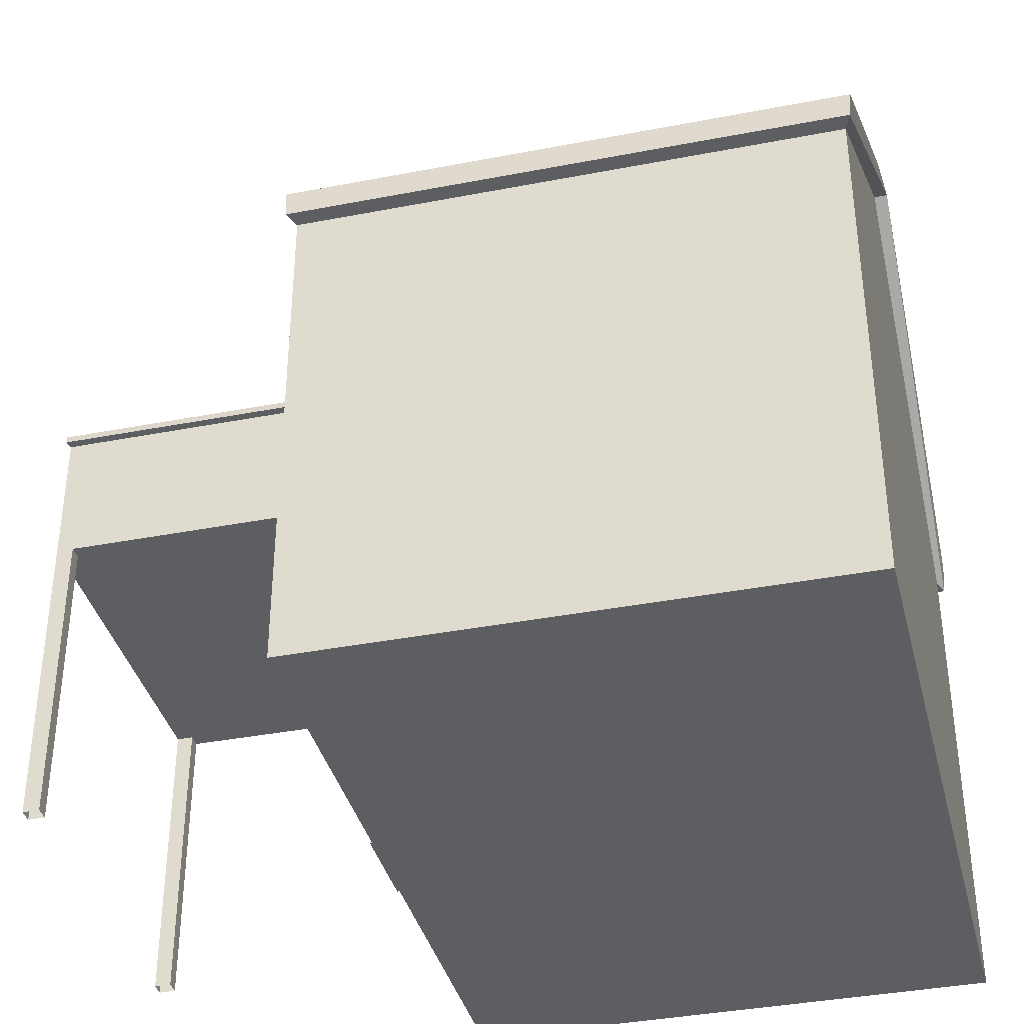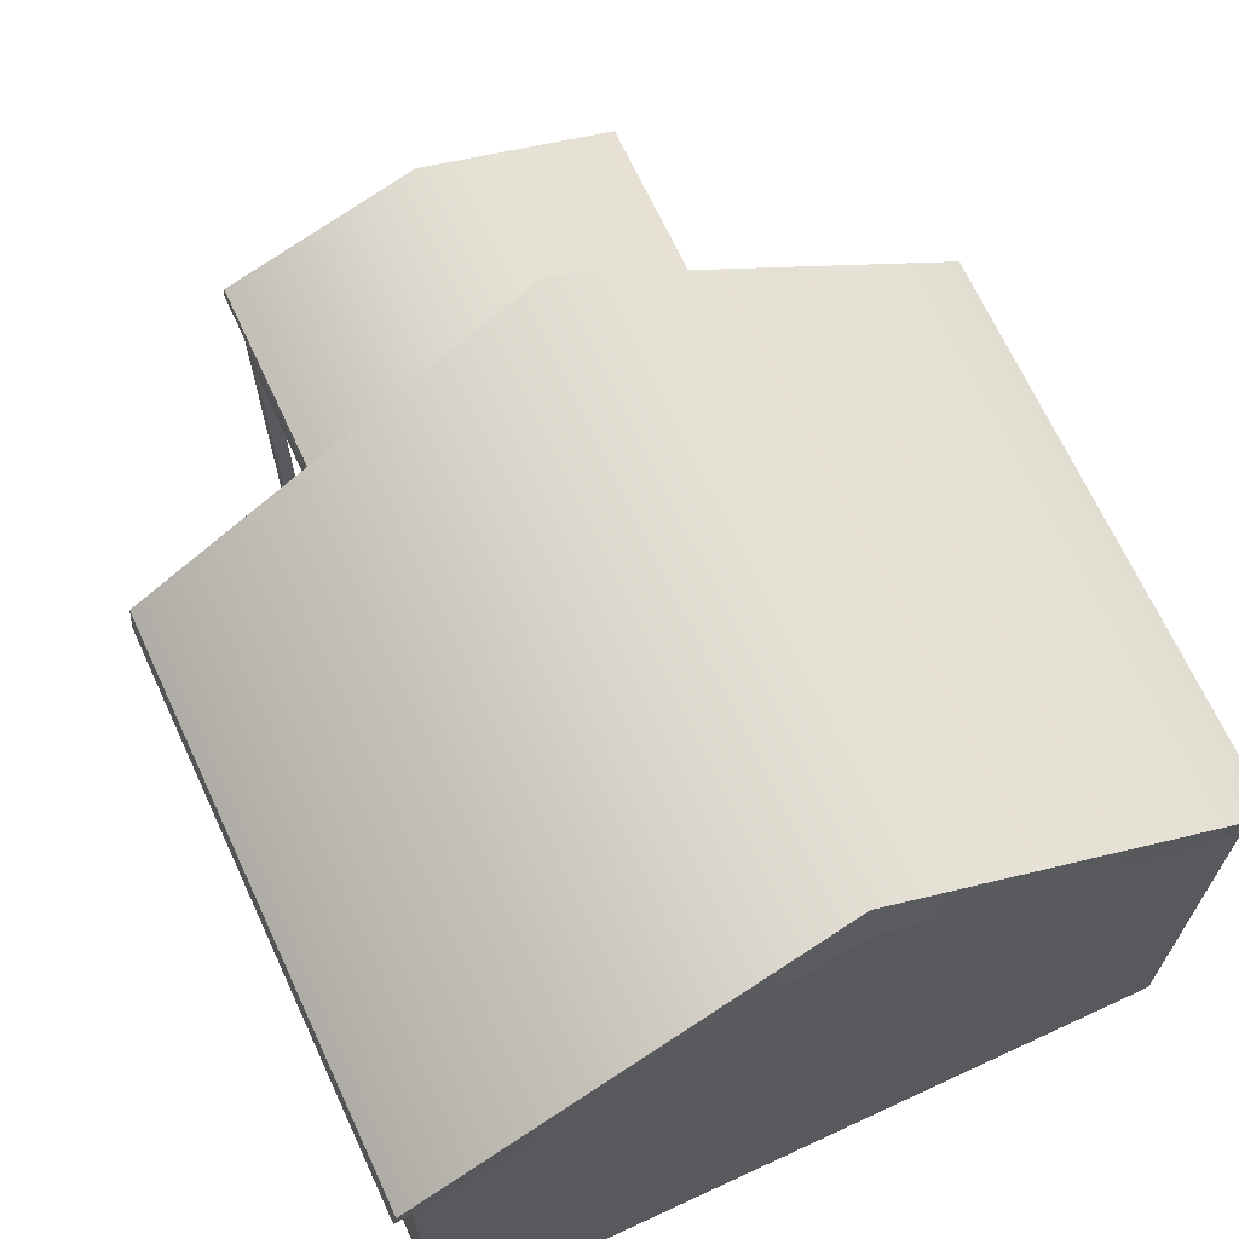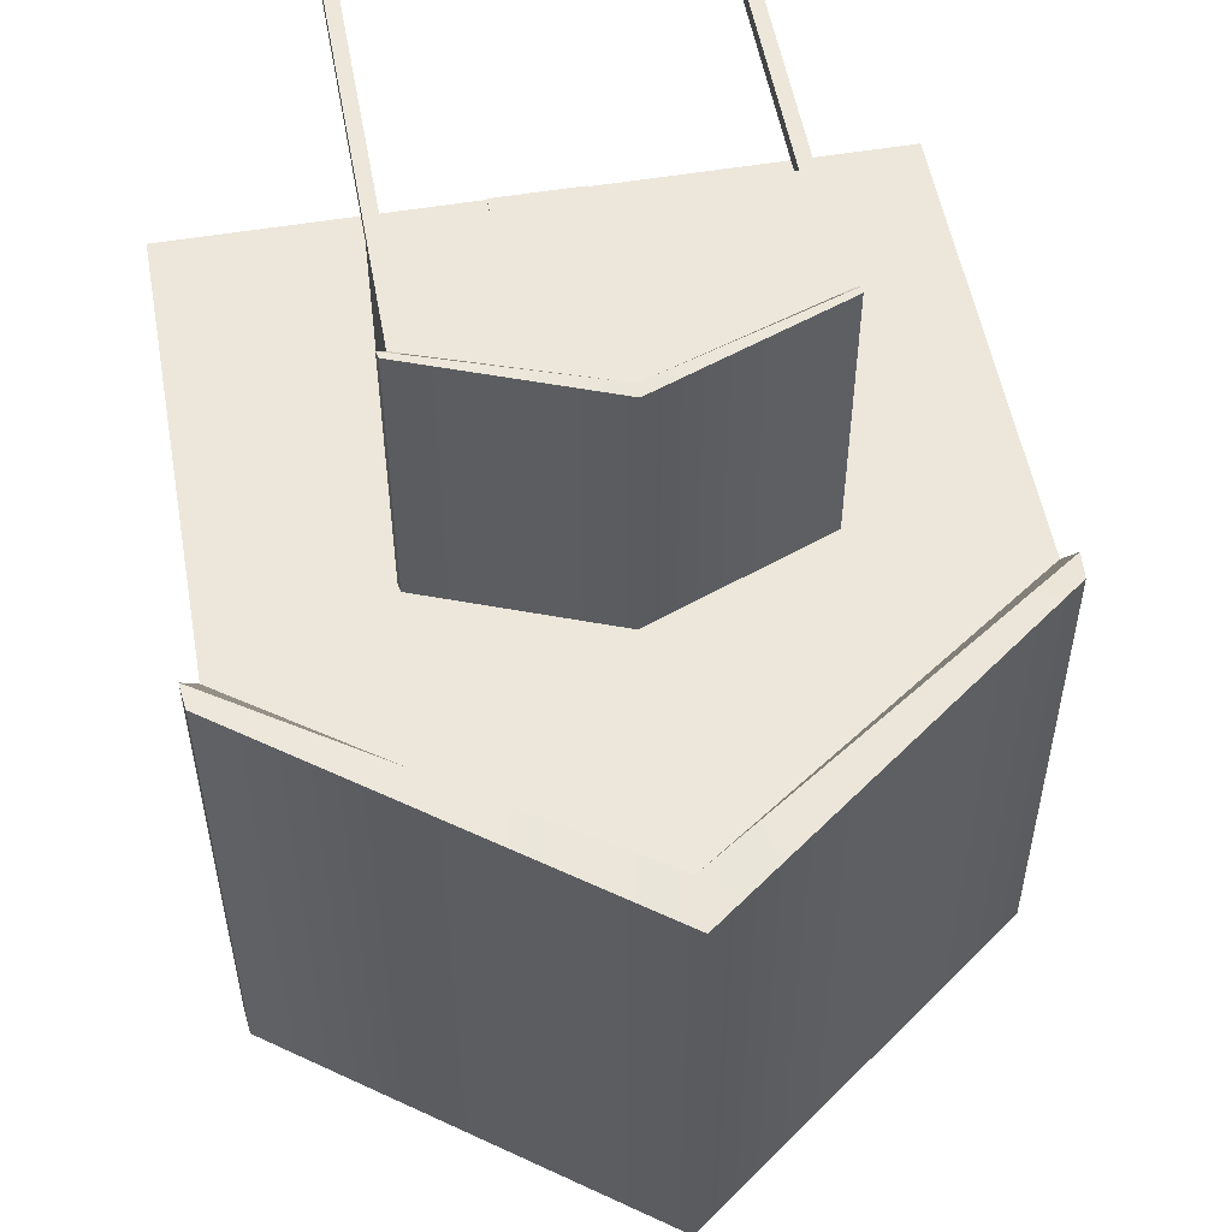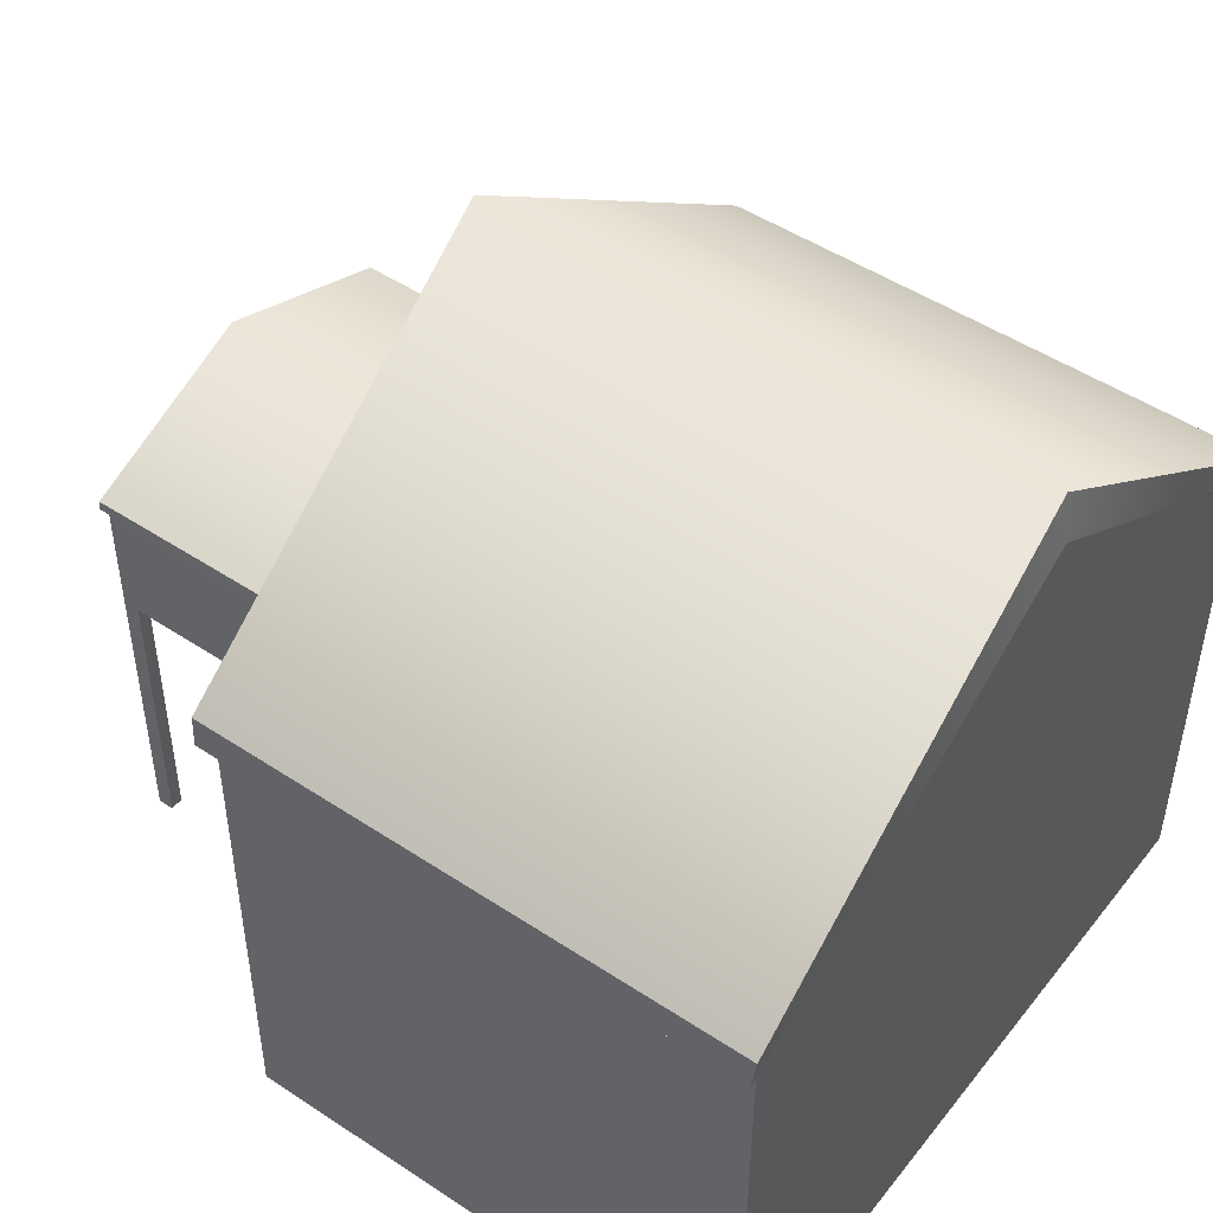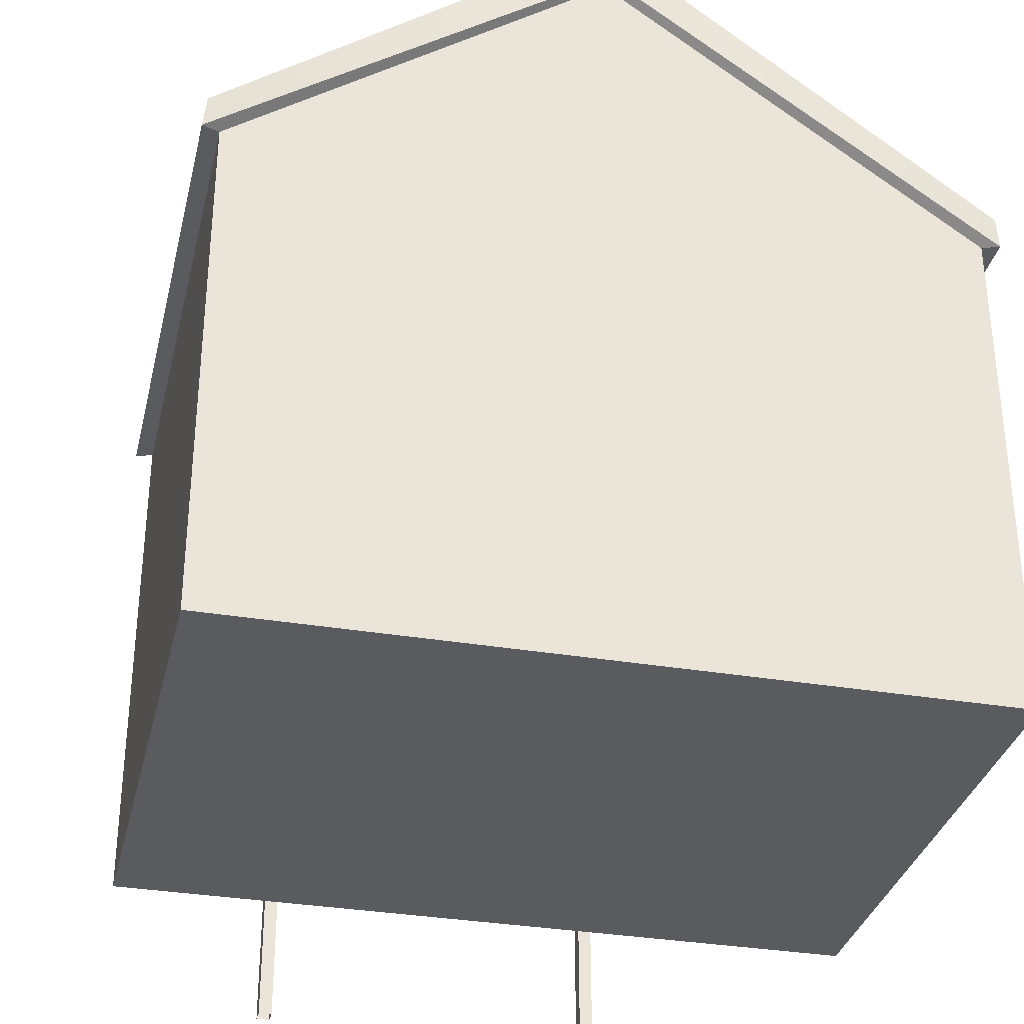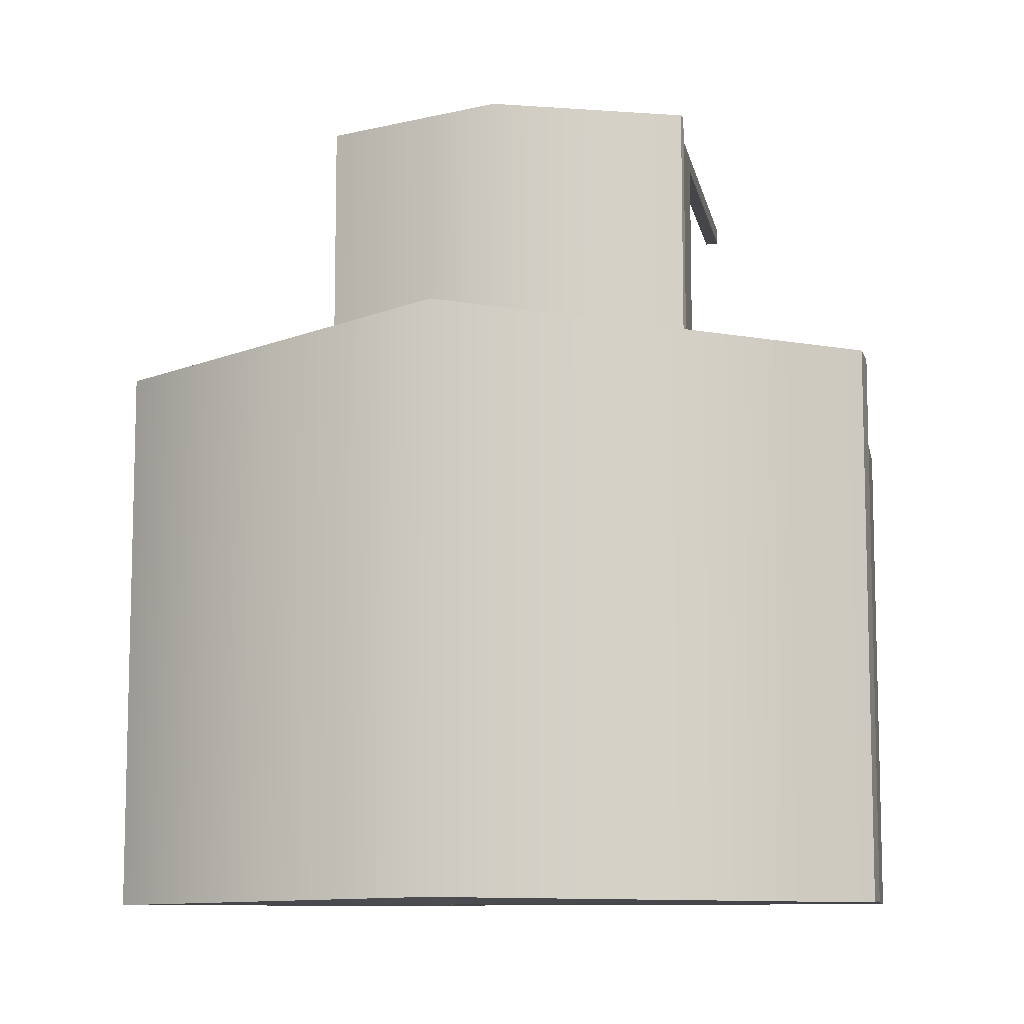
<metadata>
{"format":"obj","ext":"obj","renderer":"f3d","projection":"perspective","resolution":1024,"background":"white","views":[{"elev":-37.7,"azim":103.9,"up":"+Y"},{"elev":68.5,"azim":155.1,"up":"+Y"},{"elev":53.6,"azim":169.8,"up":"+Z"},{"elev":48.8,"azim":126.4,"up":"+Y"},{"elev":-33.2,"azim":166.9,"up":"+Y"},{"elev":-9.9,"azim":-169.5,"up":"+Z"}]}
</metadata>
<code>
v  -4.919 13.31 33.2
v  1.039 13.31 33.2
v  1.039 0.2195 33.2
v  -4.919 0.2195 33.2
v  1.039 0.2195 33.93
v  1.039 13.31 33.93
v  -4.919 13.31 33.93
v  -4.919 0.2195 33.93
v  6.997 13.31 33.2
v  6.997 13.31 33.93
v  6.997 0.2195 33.93
v  6.997 0.2195 33.2
v  1.039 26.4 33.2
v  1.039 26.4 33.93
v  6.997 26.4 33.93
v  6.997 26.4 33.2
v  -4.919 26.4 33.93
v  -4.919 26.4 33.2
v  -45.46 0 -33.35
v  0.9239 0 -33.35
v  0.9239 0 33.53
v  -45.46 0 33.53
v  0.9269 103 34.52
v  0.9269 103 -34.34
v  -47.17 67.38 -34.44
v  -47.17 67.38 34.61
v  0.9239 96.57 33.53
v  -45.46 63.58 33.53
v  47.04 0 -33.35
v  47.04 63.58 -33.35
v  47.04 63.58 33.53
v  47.04 0 33.53
v  0.9239 96.57 -33.35
v  -45.46 63.58 -33.35
v  48.75 67.38 34.61
v  48.75 67.38 -34.44
v  0.9239 96.57 35.24
v  -47.58 63.58 34.3
v  49.16 63.58 34.3
v  49.16 63.58 -34.13
v  0.9239 96.57 -35.07
v  -47.58 63.58 -34.13
v  -22.35 37.67 29.82
v  -20.61 37.67 29.82
v  -20.61 37.67 68.81
v  -22.35 37.67 68.81
v  0.8583 64.78 29.62
v  -21.4 56.11 29.6
v  -21.4 56.11 69.02
v  0.8583 64.78 69.01
v  -20.61 37.67 70.88
v  -20.61 55.06 70.88
v  -22.35 54.41 70.88
v  -22.35 37.67 70.88
v  23.93 37.67 29.82
v  23.93 54.41 29.82
v  23.93 54.41 68.81
v  23.93 37.67 68.81
v  -22.35 54.41 68.81
v  -22.35 54.41 29.82
v  22.2 37.67 68.81
v  22.2 37.67 29.82
v  24.78 55.41 29.6
v  22.99 56.11 29.6
v  22.99 56.11 69.02
v  24.78 55.41 69.03
v  0.8568 37.67 70.88
v  22.2 37.67 70.88
v  22.2 55.06 70.88
v  0.8568 63.09 70.88
v  0.8568 63.09 71.33
v  0.8583 64.78 71.14
v  -21.4 56.11 71.16
v  -21.59 55.06 71.1
v  24.99 54.41 68.96
v  24.99 54.41 29.66
v  -23.2 55.41 29.6
v  -23.41 54.41 29.66
v  -23.41 54.41 68.96
v  -23.2 55.41 69.03
v  24.78 55.41 71.16
v  22.99 56.11 71.16
v  23.18 55.06 71.1
v  24.99 54.41 71.08
v  -23.41 54.41 71.08
v  0.8568 37.67 68.81
v  -23.2 55.41 71.16
v  23.93 54.41 70.88
v  23.93 37.67 70.88
v  0.8568 37.67 29.82
v  22.2 -0.1096 70.88
v  23.93 -0.1096 70.88
v  22.2 -0.1096 68.81
v  23.93 -0.1096 68.81
v  -22.35 -0.1096 68.81
v  -22.35 -0.1096 70.88
v  -20.61 -0.1096 68.81
v  -20.61 -0.1096 70.88
g Box003
f 1 2 3 4
f 5 6 7 8
f 3 5 8 4
f 9 10 11 12
f 13 14 15 16
f 1 7 17 18
f 18 13 2 1
f 15 14 6 10
f 16 15 10 9
f 4 8 7 1
f 9 12 3 2
f 11 10 6 5
f 12 11 5 3
f 18 17 14 13
f 16 9 2 13
f 17 7 6 14
f 19 20 21 22
f 23 24 25 26
f 21 27 28 22
f 29 30 31 32
f 20 33 30 29
f 22 28 34 19
f 29 32 21 20
f 35 36 24 23
f 21 32 31 27
f 20 19 34 33
f 37 23 26 38
f 36 35 39 40
f 41 24 36 40
f 26 25 42 38
f 35 23 37 39
f 25 24 41 42
f 28 27 37 38
f 27 31 39 37
f 31 30 40 39
f 30 33 41 40
f 33 34 42 41
f 34 28 38 42
f 43 44 45 46
f 47 48 49 50
f 51 52 53 54
f 55 56 57 58
f 46 59 60 43
f 58 61 62 55
f 63 64 65 66
f 67 68 69 70
f 71 72 73 74
f 66 75 76 63
f 77 78 79 80
f 81 82 83 84
f 53 52 74 85
f 69 83 71 70
f 56 76 75 57
f 59 79 78 60
f 67 51 45 86
f 87 73 49 80
f 88 89 58 57
f 54 53 59 46
f 72 82 65 50
f 66 81 84 75
f 85 87 80 79
f 75 84 88 57
f 53 85 79 59
f 90 86 45 44
f 77 80 49 48
f 67 70 52 51
f 87 85 74 73
f 52 70 71 74
f 72 50 49 73
f 86 90 62 61
f 47 50 65 64
f 68 89 88 69
f 82 72 71 83
f 88 84 83 69
f 67 86 61 68
f 81 66 65 82
f 89 68 91 92
f 68 61 93 91
f 61 58 94 93
f 58 89 92 94
f 54 46 95 96
f 46 45 97 95
f 45 51 98 97
f 51 54 96 98

</code>
